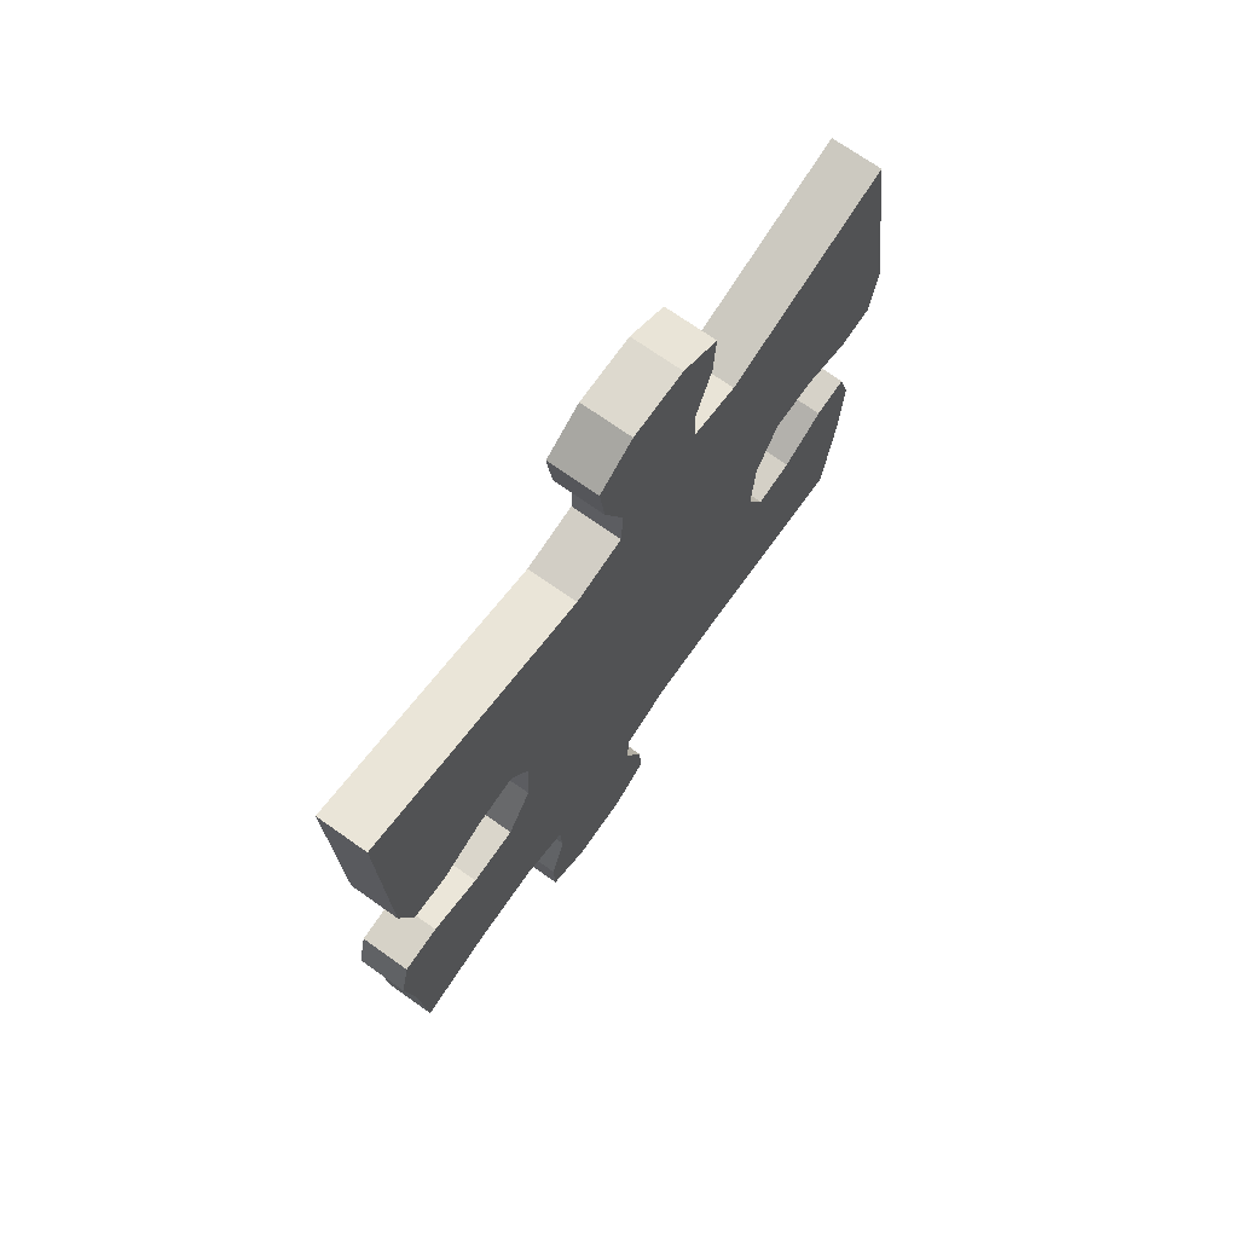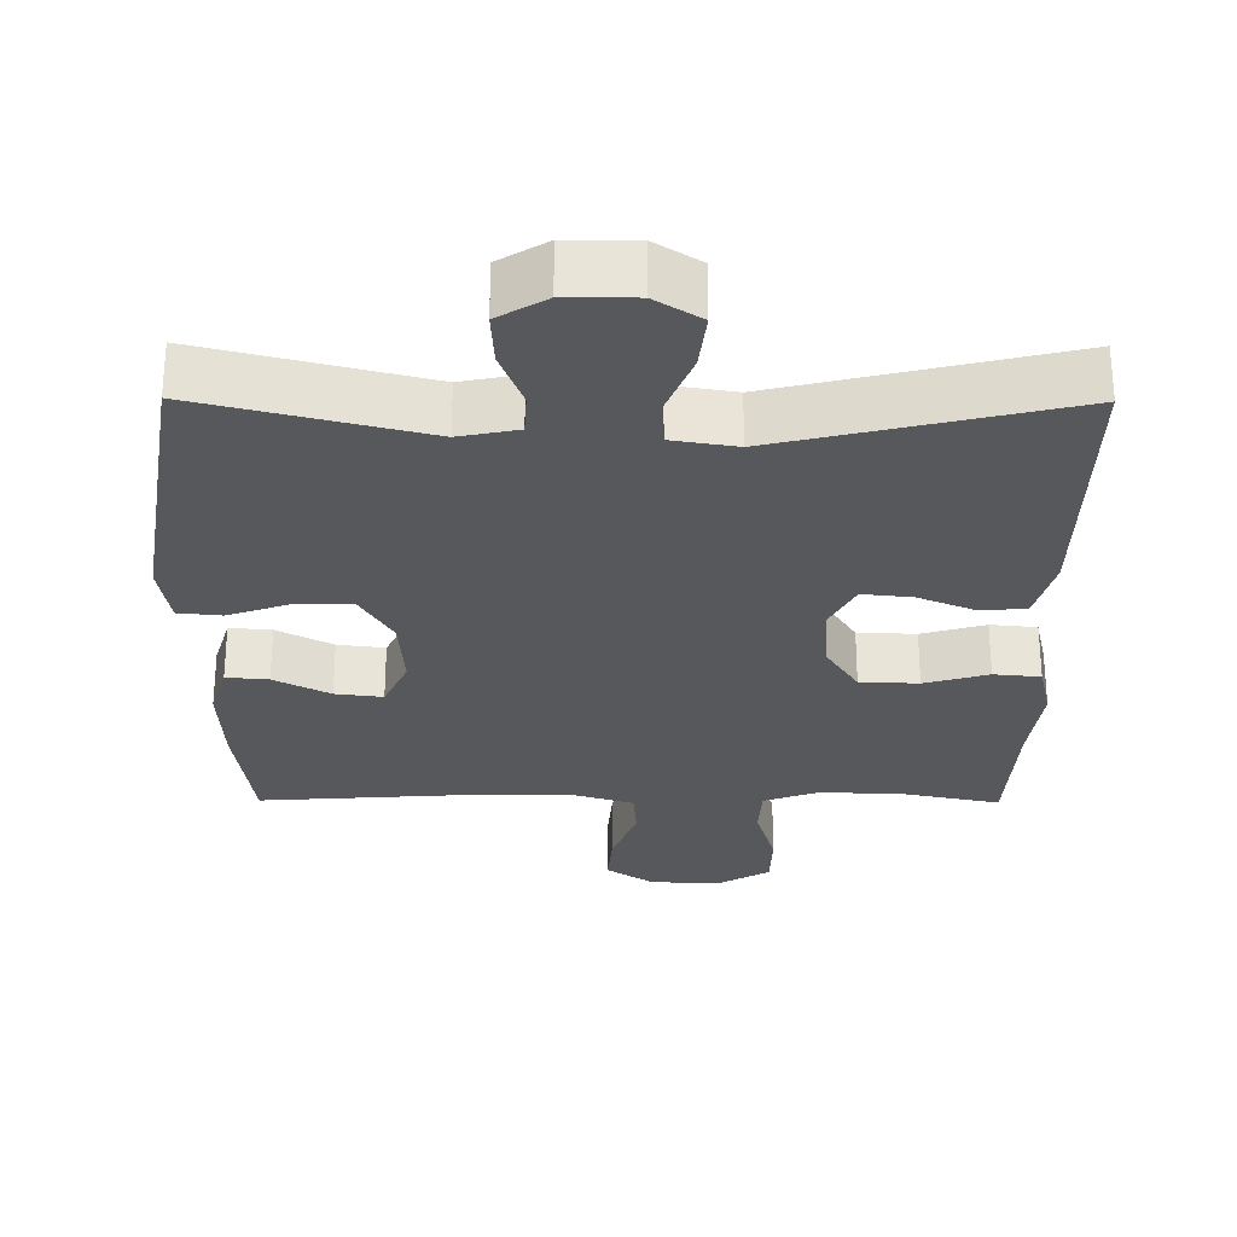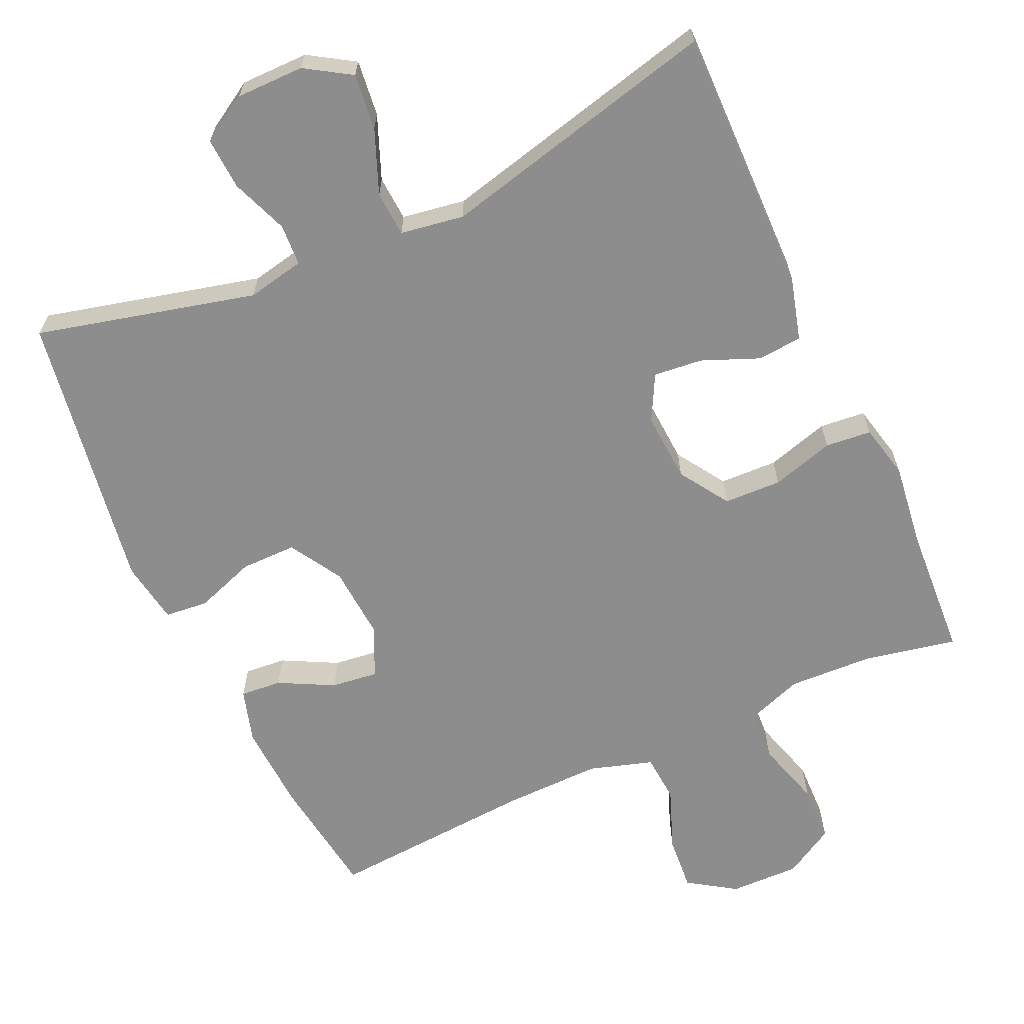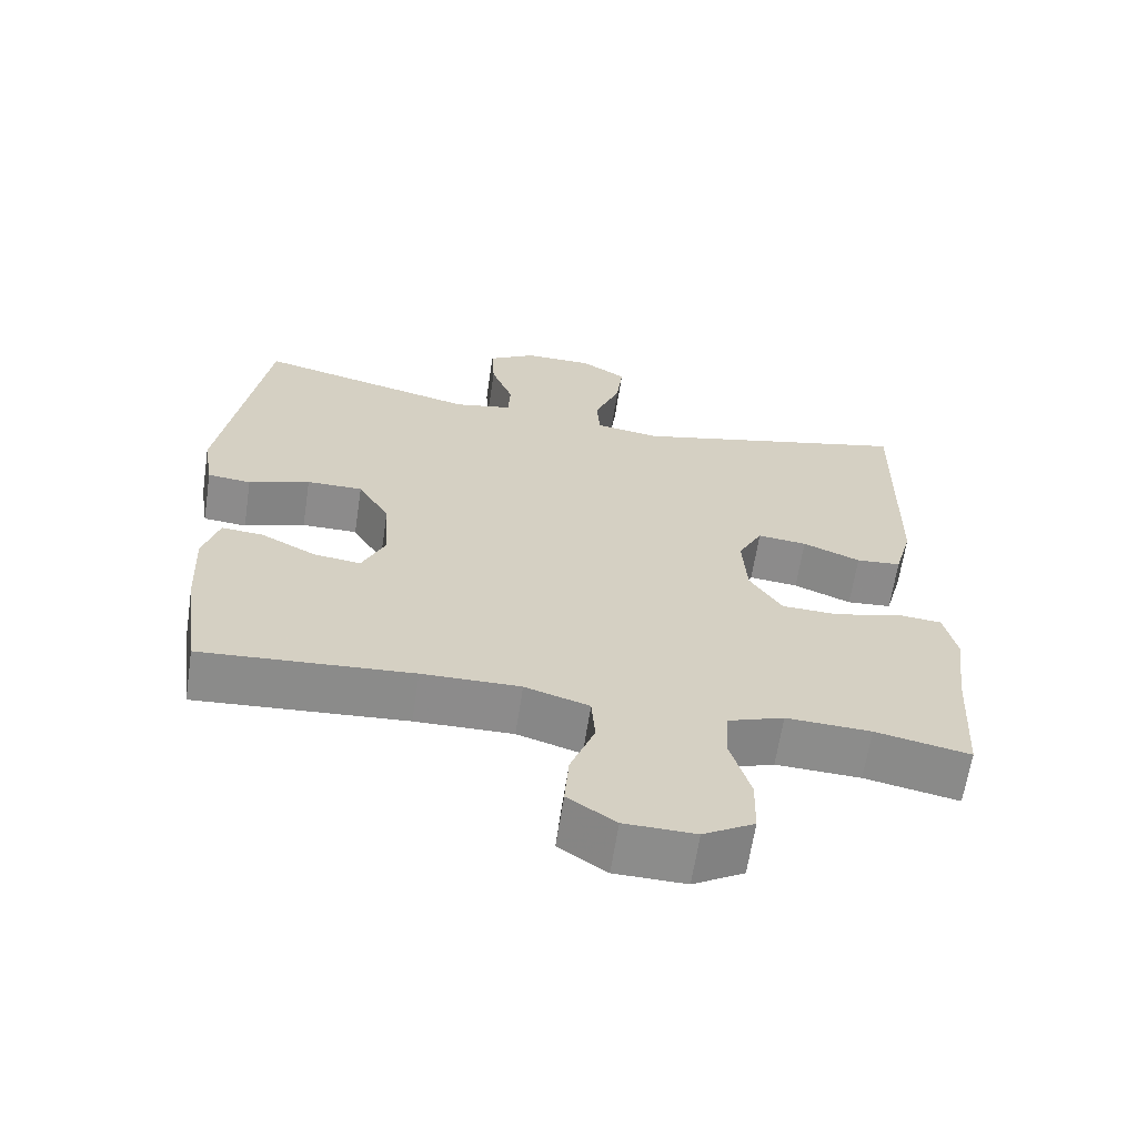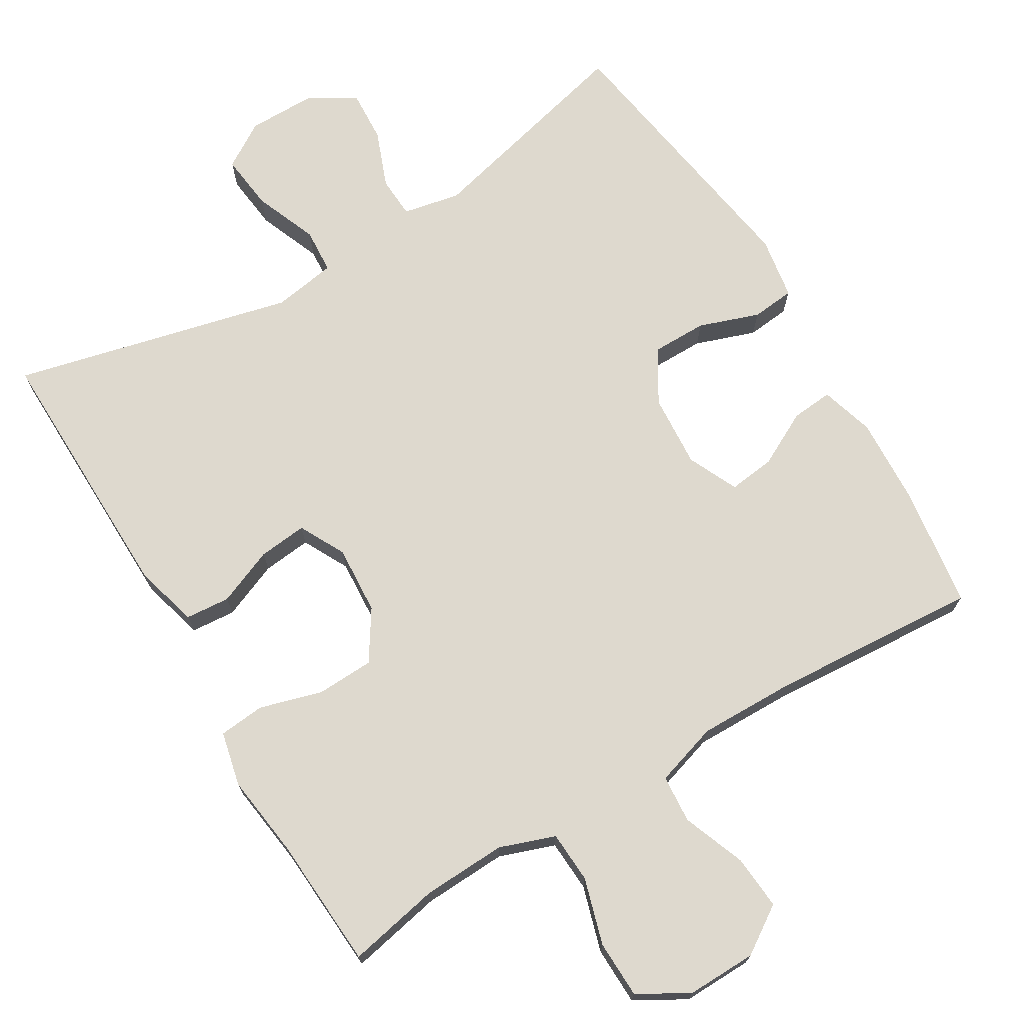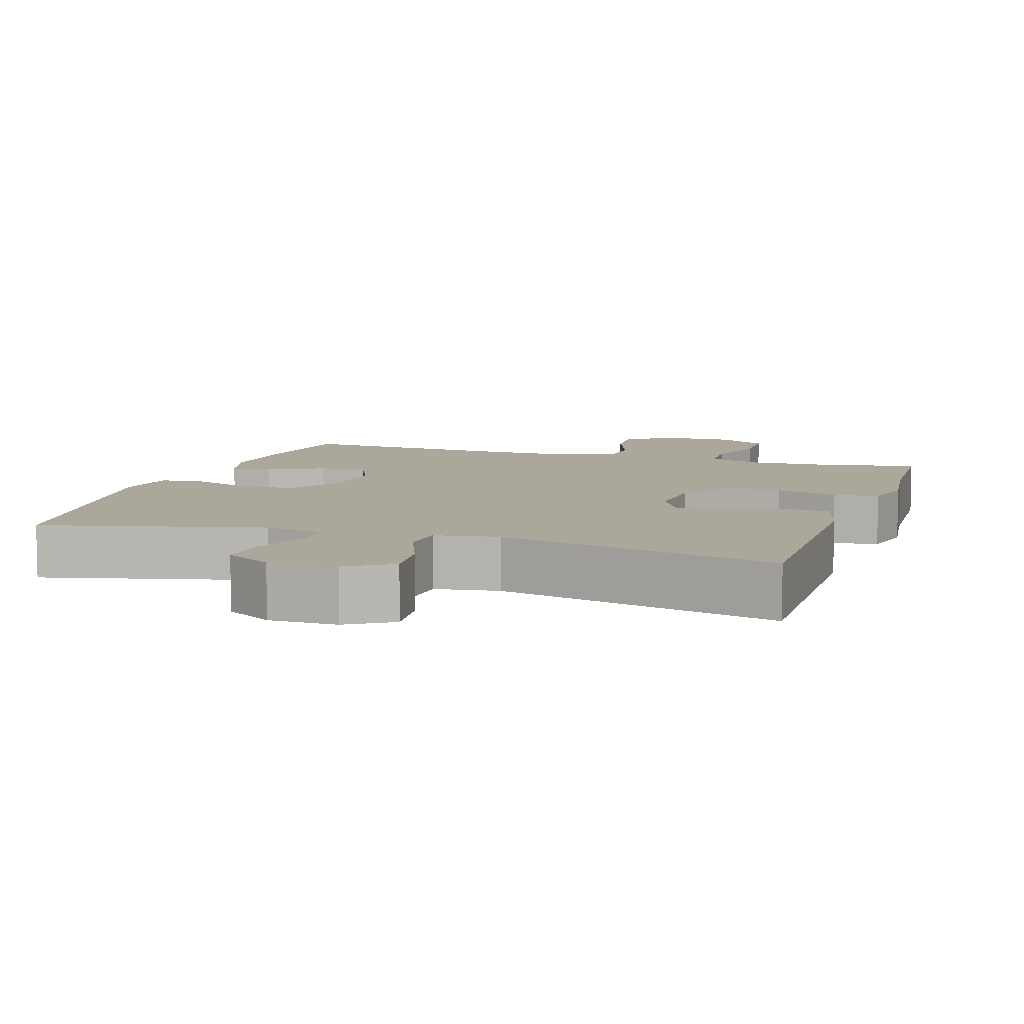
<metadata>
{"format":"obj","ext":"obj","renderer":"f3d","projection":"perspective","resolution":1024,"background":"white","views":[{"elev":71.8,"azim":125.2,"up":"+Z"},{"elev":-28.5,"azim":-0.4,"up":"+Y"},{"elev":-64.7,"azim":24.6,"up":"+Y"},{"elev":-64.0,"azim":-8.6,"up":"+Z"},{"elev":71.6,"azim":149.1,"up":"+Y"},{"elev":8.1,"azim":18.1,"up":"+Y"}]}
</metadata>
<code>
v 0.5 0.07 0.5
v 0.494 0.07 0.134
v 0.47 0.07 0.047
v 0.409 0.07 0.042
v 0.331 0.07 0.074
v 0.264 0.07 0.081
v 0.231 0.07 0.018
v 0.237 0.07 -0.077
v 0.281 0.07 -0.145
v 0.36 0.07 -0.148
v 0.446 0.07 -0.123
v 0.509 0.07 -0.129
v 0.526 0.07 -0.204
v 0.511 0.07 -0.319
v 0.5 0.07 -0.5
v 0.372 0.07 -0.474
v 0.257 0.07 -0.469
v 0.181 0.07 -0.496
v 0.177 0.07 -0.567
v 0.204 0.07 -0.658
v 0.202 0.07 -0.737
v 0.133 0.07 -0.777
v 0.037 0.07 -0.775
v -0.028 0.07 -0.732
v -0.022 0.07 -0.657
v 0.011 0.07 -0.571
v 0.006 0.07 -0.505
v -0.081 0.07 -0.478
v -0.214 0.07 -0.48
v -0.5 0.07 -0.5
v -0.523 0.07 -0.333
v -0.529 0.07 -0.212
v -0.507 0.07 -0.138
v -0.45 0.07 -0.143
v -0.375 0.07 -0.182
v -0.311 0.07 -0.19
v -0.279 0.07 -0.121
v -0.286 0.07 -0.02
v -0.329 0.07 0.052
v -0.405 0.07 0.052
v -0.488 0.07 0.023
v -0.547 0.07 0.029
v -0.561 0.07 0.115
v -0.5 0.07 0.5
v -0.2 0.07 0.425
v -0.121 0.07 0.441
v -0.118 0.07 0.498
v -0.148 0.07 0.576
v -0.152 0.07 0.647
v -0.087 0.07 0.686
v 0.006 0.07 0.686
v 0.068 0.07 0.647
v 0.059 0.07 0.57
v 0.024 0.07 0.483
v 0.028 0.07 0.421
v 0.115 0.07 0.407
v 0.5 0 0.5
v 0.494 0 0.134
v 0.47 0 0.047
v 0.409 0 0.042
v 0.331 0 0.074
v 0.264 0 0.081
v 0.231 0 0.018
v 0.237 0 -0.077
v 0.281 0 -0.145
v 0.36 0 -0.148
v 0.446 0 -0.123
v 0.509 0 -0.129
v 0.526 0 -0.204
v 0.511 0 -0.319
v 0.5 0 -0.5
v 0.372 0 -0.474
v 0.257 0 -0.469
v 0.181 0 -0.496
v 0.177 0 -0.567
v 0.204 0 -0.658
v 0.202 0 -0.737
v 0.133 0 -0.777
v 0.037 0 -0.775
v -0.028 0 -0.732
v -0.022 0 -0.657
v 0.011 0 -0.571
v 0.006 0 -0.505
v -0.081 0 -0.478
v -0.214 0 -0.48
v -0.5 0 -0.5
v -0.523 0 -0.333
v -0.529 0 -0.212
v -0.507 0 -0.138
v -0.45 0 -0.143
v -0.375 0 -0.182
v -0.311 0 -0.19
v -0.279 0 -0.121
v -0.286 0 -0.02
v -0.329 0 0.052
v -0.405 0 0.052
v -0.488 0 0.023
v -0.547 0 0.029
v -0.561 0 0.115
v -0.5 0 0.5
v -0.2 0 0.425
v -0.121 0 0.441
v -0.118 0 0.498
v -0.148 0 0.576
v -0.152 0 0.647
v -0.087 0 0.686
v 0.006 0 0.686
v 0.068 0 0.647
v 0.059 0 0.57
v 0.024 0 0.483
v 0.028 0 0.421
v 0.115 0 0.407
f 51 52 53 54
f 51 54 55
f 50 51 55
f 47 48 49 50
f 46 47 50 55
f 45 46 55 56
f 43 44 45
f 40 41 42 43
f 39 40 43 45
f 38 39 45 56
f 32 33 34 35
f 32 35 36
f 29 30 31 32
f 28 29 32 36
f 27 28 36 37
f 23 24 25 26
f 23 26 27
f 22 23 27
f 19 20 21 22
f 18 19 22 27
f 17 18 27 37
f 14 15 16
f 10 11 12 13
f 9 10 13 14
f 2 3 4 5
f 2 5 6
f 1 2 6
f 56 1 6
f 38 56 6 7
f 37 38 7 8
f 17 37 8 9
f 9 14 16 17
f 110 109 108 107
f 111 110 107
f 111 107 106
f 106 105 104 103
f 111 106 103 102
f 112 111 102 101
f 101 100 99
f 99 98 97 96
f 101 99 96 95
f 112 101 95 94
f 91 90 89 88
f 92 91 88
f 88 87 86 85
f 92 88 85 84
f 93 92 84 83
f 82 81 80 79
f 83 82 79
f 83 79 78
f 78 77 76 75
f 83 78 75 74
f 93 83 74 73
f 72 71 70
f 69 68 67 66
f 70 69 66 65
f 61 60 59 58
f 62 61 58
f 62 58 57
f 62 57 112
f 63 62 112 94
f 64 63 94 93
f 65 64 93 73
f 73 72 70 65
f 1 57 58 2
f 2 58 59 3
f 3 59 60 4
f 4 60 61 5
f 5 61 62 6
f 6 62 63 7
f 7 63 64 8
f 8 64 65 9
f 9 65 66 10
f 10 66 67 11
f 11 67 68 12
f 12 68 69 13
f 13 69 70 14
f 14 70 71 15
f 15 71 72 16
f 16 72 73 17
f 17 73 74 18
f 18 74 75 19
f 19 75 76 20
f 20 76 77 21
f 21 77 78 22
f 22 78 79 23
f 23 79 80 24
f 24 80 81 25
f 25 81 82 26
f 26 82 83 27
f 27 83 84 28
f 28 84 85 29
f 29 85 86 30
f 30 86 87 31
f 31 87 88 32
f 32 88 89 33
f 33 89 90 34
f 34 90 91 35
f 35 91 92 36
f 36 92 93 37
f 37 93 94 38
f 38 94 95 39
f 39 95 96 40
f 40 96 97 41
f 41 97 98 42
f 42 98 99 43
f 43 99 100 44
f 44 100 101 45
f 45 101 102 46
f 46 102 103 47
f 47 103 104 48
f 48 104 105 49
f 49 105 106 50
f 50 106 107 51
f 51 107 108 52
f 52 108 109 53
f 53 109 110 54
f 54 110 111 55
f 55 111 112 56
f 56 112 57 1

</code>
